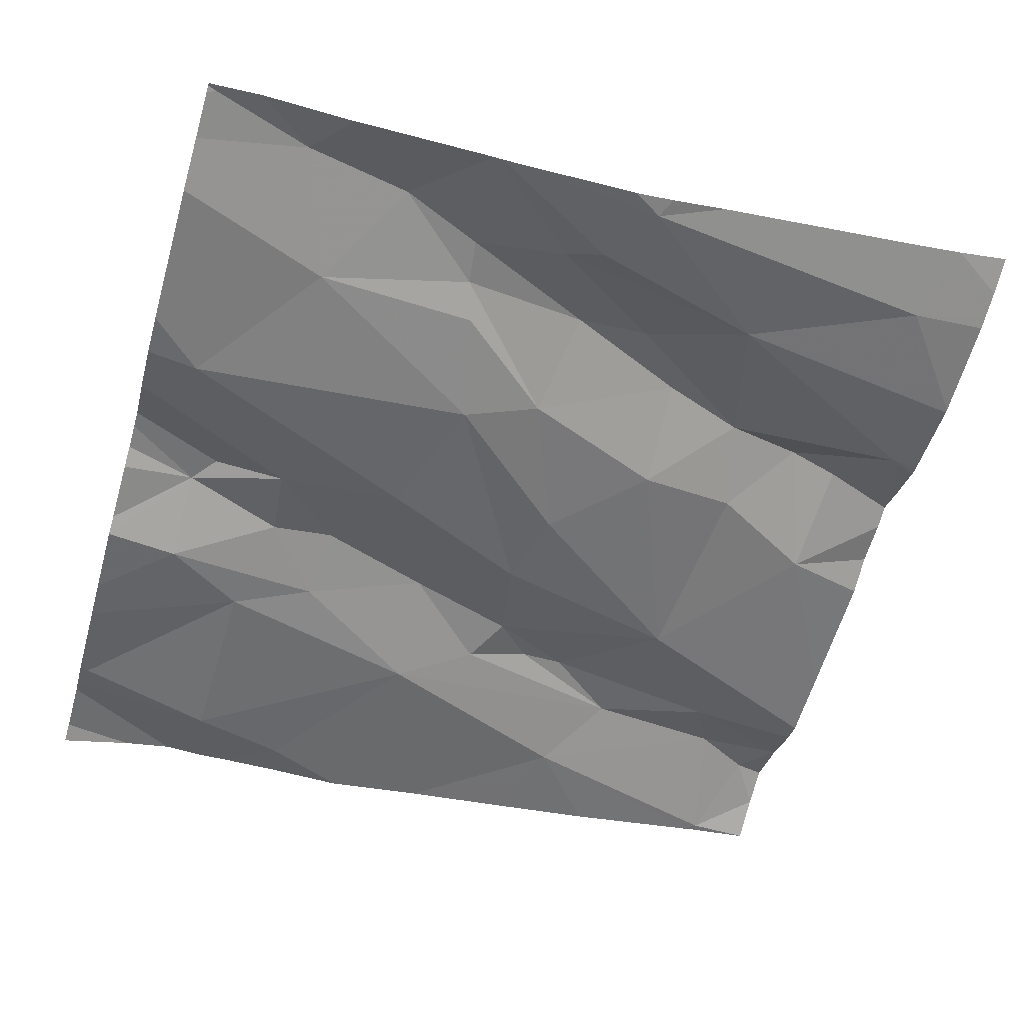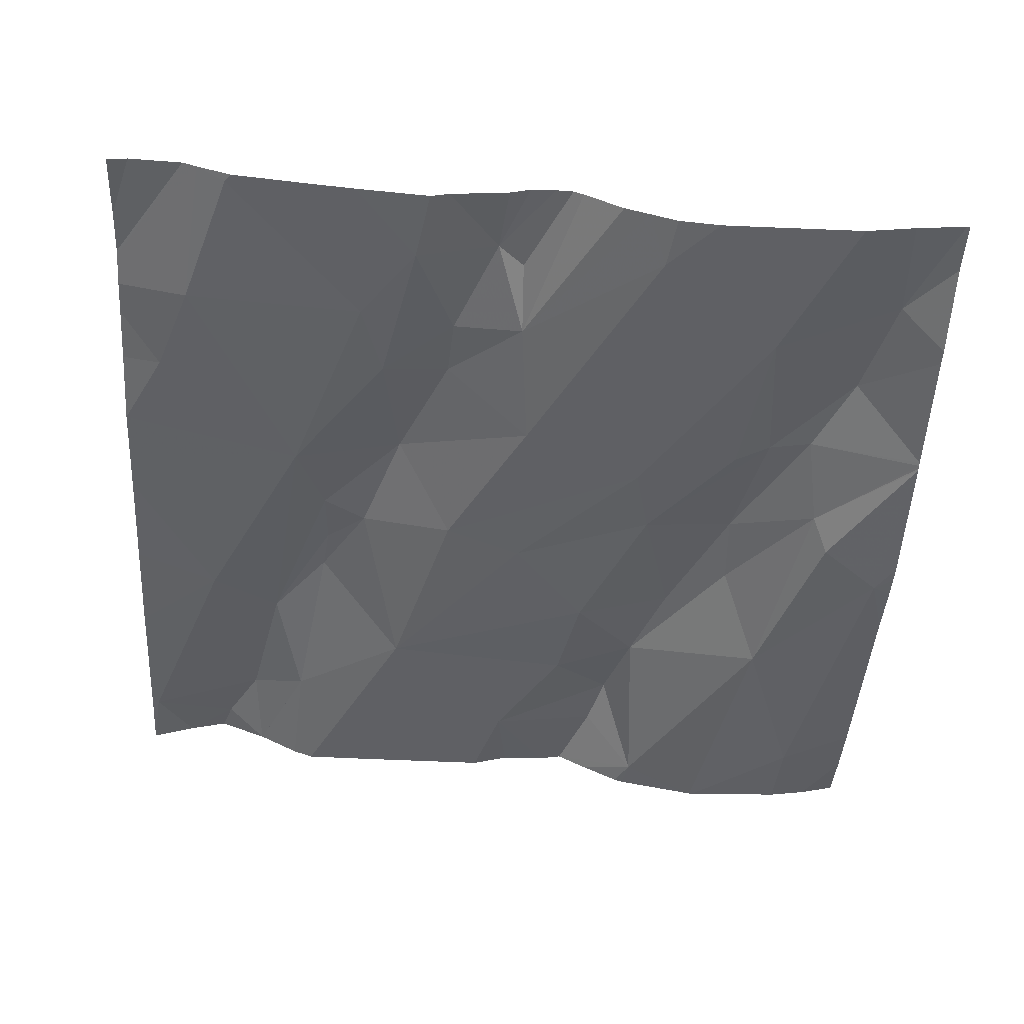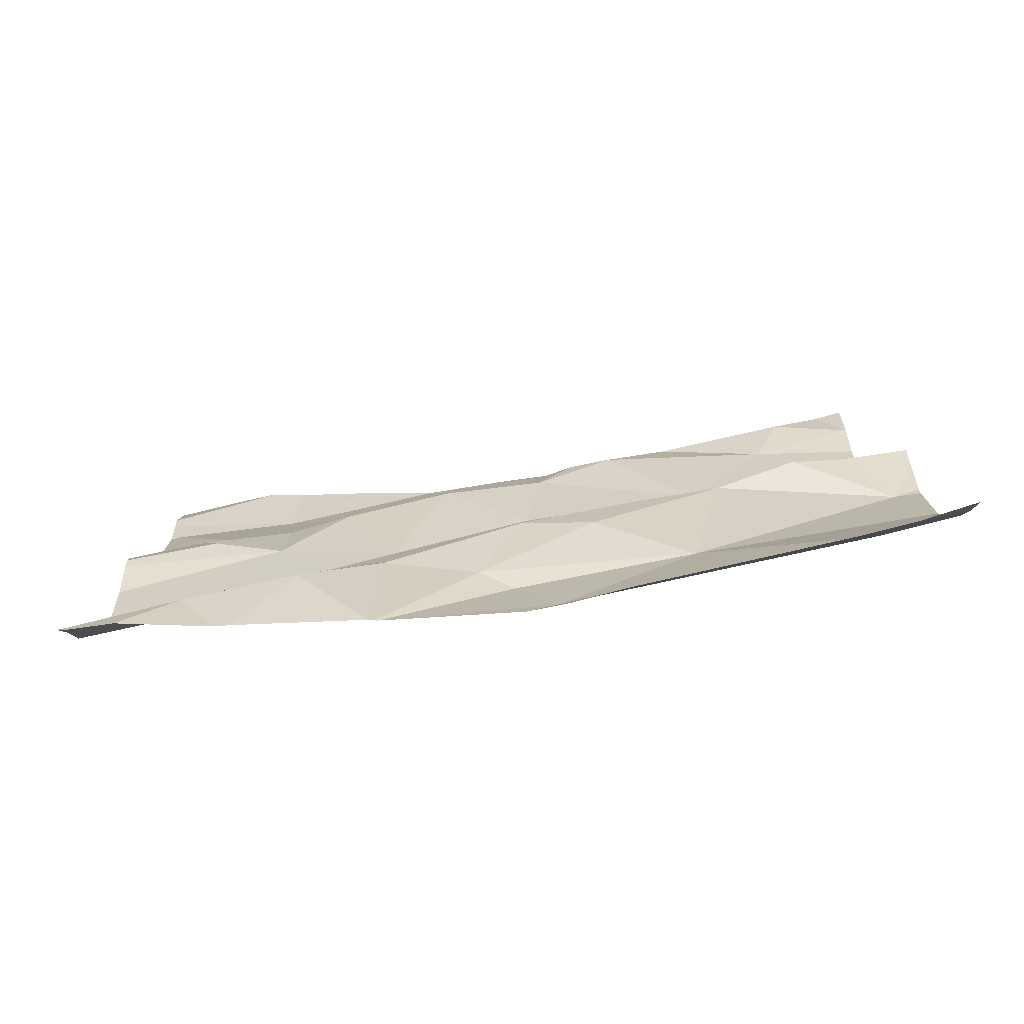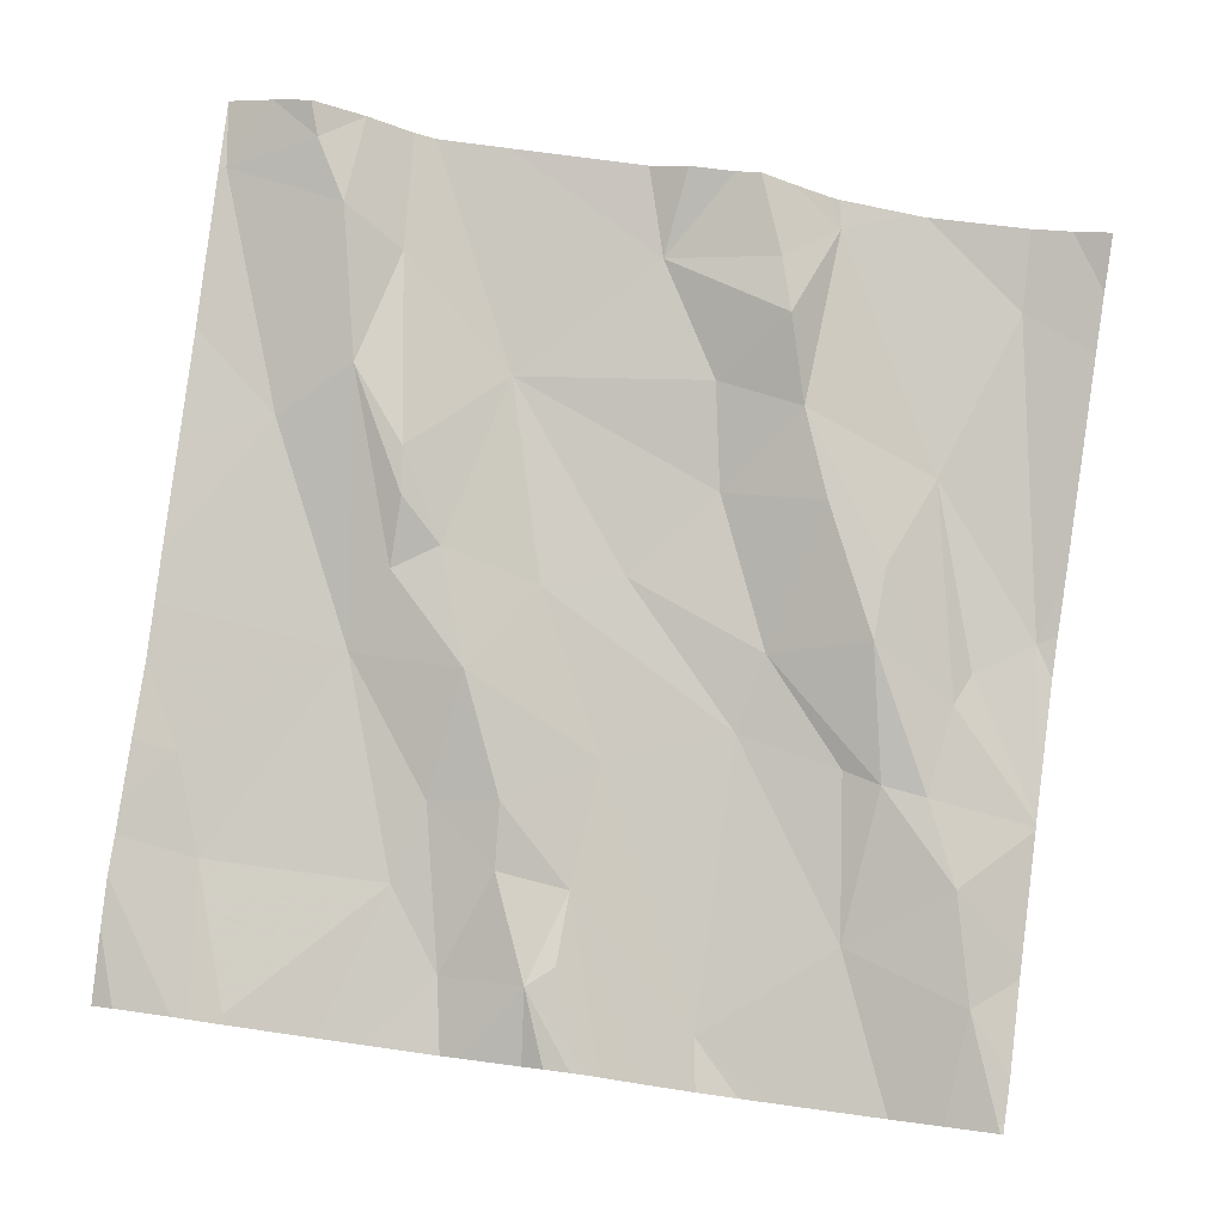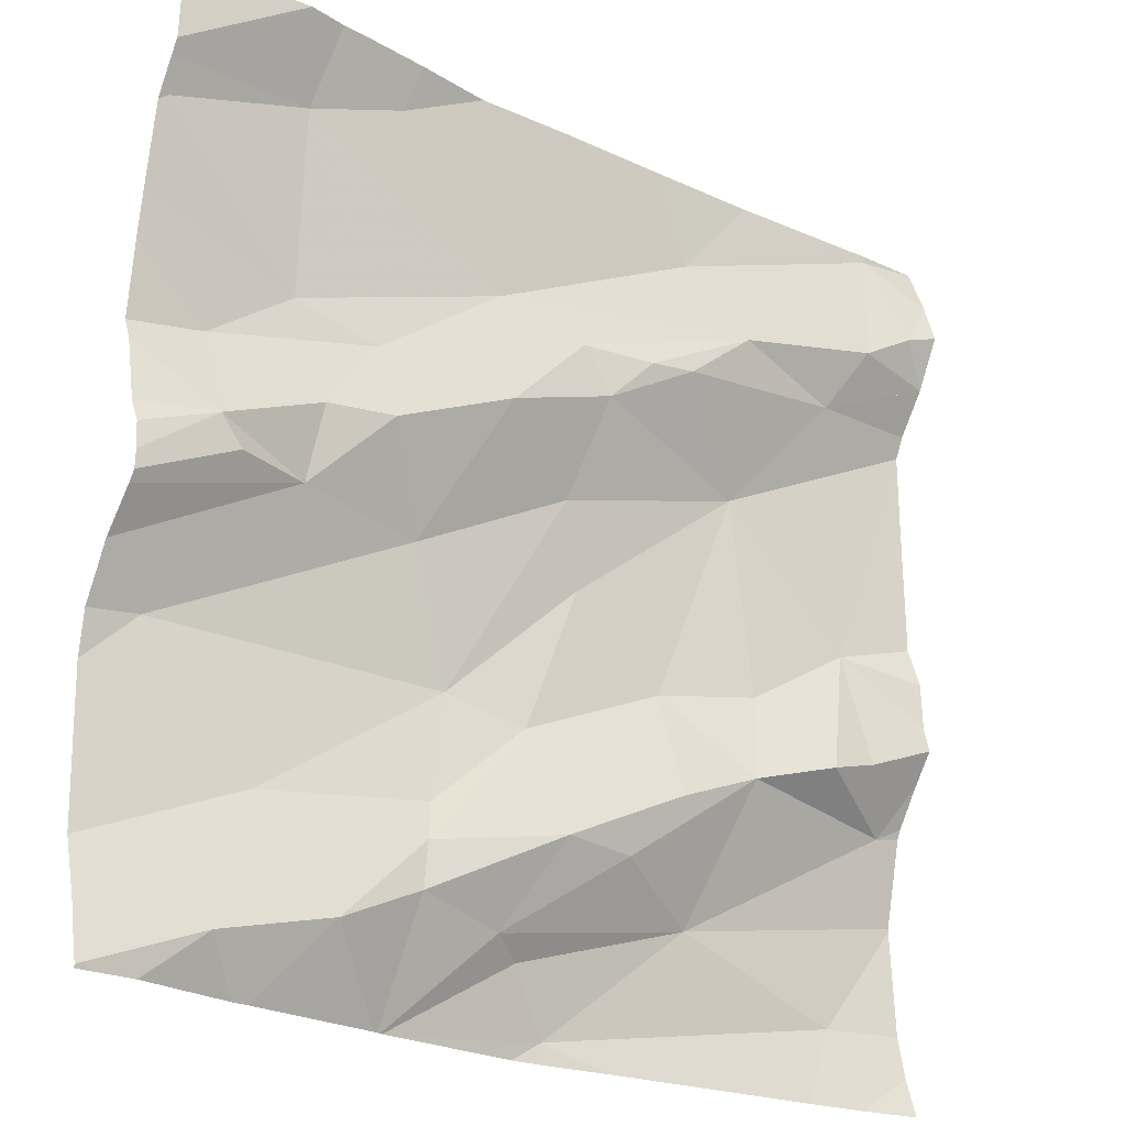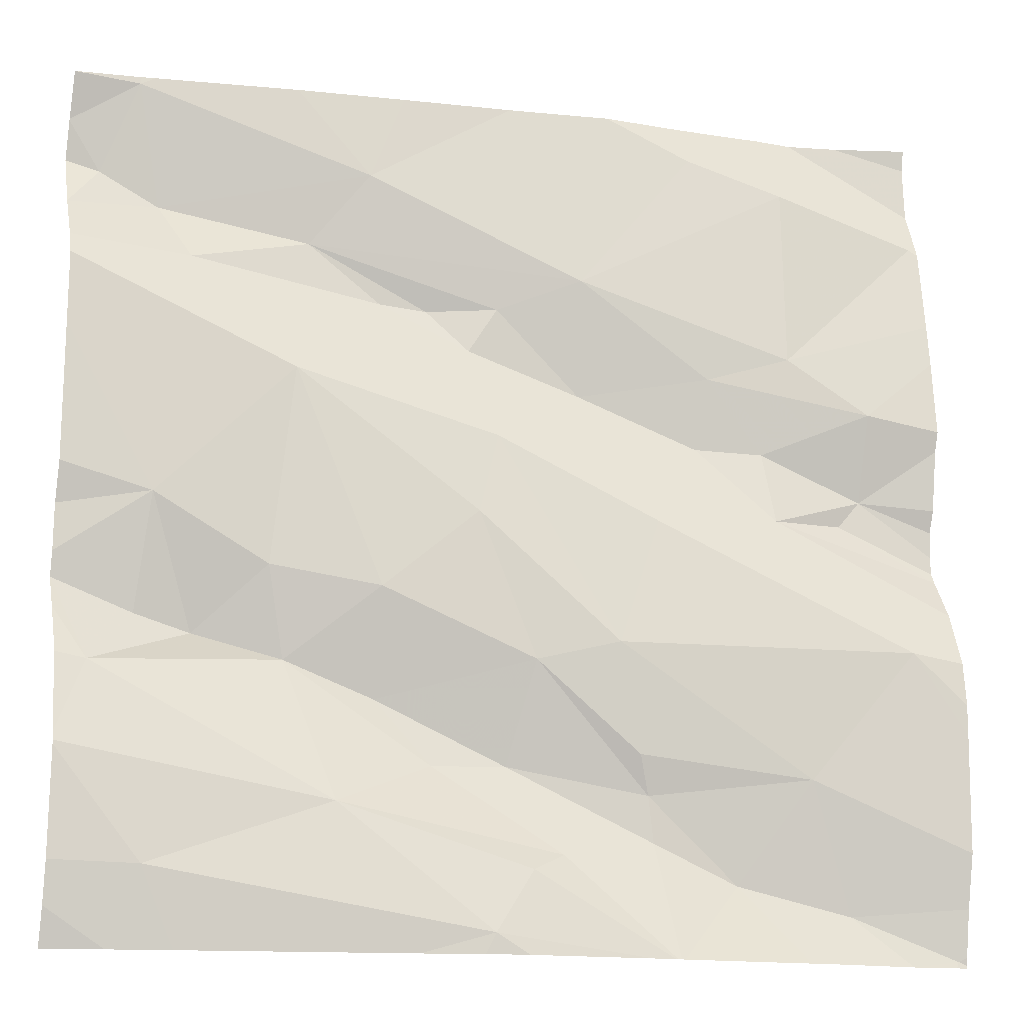
<metadata>
{"format":"obj","ext":"obj","renderer":"f3d","projection":"perspective","resolution":1024,"background":"white","views":[{"elev":-59.7,"azim":-16.0,"up":"+Z"},{"elev":-54.8,"azim":-93.3,"up":"+Z"},{"elev":3.5,"azim":-0.9,"up":"+Z"},{"elev":77.5,"azim":-82.2,"up":"+Z"},{"elev":-23.1,"azim":-46.1,"up":"+Y"},{"elev":-15.6,"azim":159.5,"up":"+Y"}]}
</metadata>
<code>
v -54.24 274.6 501.9
v -53.45 273.9 501.9
v -54.24 274.4 501.9
v -54.33 274.3 501.8
v -53.45 274 501.9
v -54.14 274.3 501.9
v -54.01 274.3 501.9
v -54.08 274.2 501.9
v -54.24 273.9 501.8
v -54.17 273.8 501.9
v -54.29 273.8 501.8
v -54.23 274.7 501.9
v -54.13 274.7 501.9
v -53.89 273.7 501.8
v -54.35 274 501.8
v -54.03 274 501.9
v -54.22 274.2 501.9
v -53.45 273.8 501.9
v -53.45 274.5 502
v -53.45 273.9 501.9
v -53.45 274.4 502
v -53.45 274.1 502
v -53.45 274.6 502
v -53.45 274.7 502
v -54.15 274.4 501.9
v -54.14 274.6 501.9
v -54.01 274.5 501.9
v -54.33 274.2 501.9
v -54.21 274.3 501.9
v -53.95 274 501.9
v -54.06 273.9 501.9
v -53.93 274.7 501.9
v -53.92 274.4 501.9
v -53.45 273.9 501.9
v -53.91 274.3 501.9
v -54.07 273.9 501.9
v -53.89 274.4 501.9
v -54.4 274.5 501.9
v -54.19 274.7 501.9
v -53.53 274.7 502
v -53.93 273.9 501.9
v -53.45 274.2 502
v -54.3 274.2 501.9
v -53.93 273.8 501.9
v -53.45 274.4 502
v -54.08 273.8 501.9
v -53.97 273.8 501.9
v -53.89 274.2 501.9
v -53.54 274.7 502
v -54.4 273.7 501.8
v -53.45 274.6 502
v -53.53 274.7 502
v -53.55 274.5 502
v -53.78 274.6 501.9
v -54.08 273.7 501.8
v -54.23 273.7 501.8
v -54.08 273.7 501.8
v -53.49 274.6 502
v -53.72 274.5 502
v -53.59 274.5 502
v -53.69 274.3 501.9
v -53.8 274.4 502
v -53.85 274.4 502
v -53.6 274 502
v -53.69 274 501.9
v -53.67 274.1 501.9
v -53.49 274 501.9
v -54.09 273.7 501.8
v -53.73 273.9 501.9
v -54.08 273.7 501.8
v -54.25 273.7 501.8
v -53.55 274.2 501.9
v -54.4 273.7 501.8
v -53.84 273.9 501.9
v -54.05 273.7 501.8
v -53.79 274 501.9
v -53.78 274.1 501.9
v -54.05 274.7 501.9
v -53.81 274.7 501.9
v -53.54 273.8 501.9
v -53.88 273.7 501.8
v -53.92 273.7 501.8
v -54.35 273.7 501.8
v -53.54 274.1 502
v -53.9 273.7 501.8
v -54.41 274.6 501.9
v -54.41 274.6 501.9
v -54.41 274.4 501.8
v -54.41 274.4 501.8
v -54.41 274.1 501.8
v -54.41 274.1 501.8
v -54.41 274.6 501.9
v -54.41 273.8 501.8
v -54.41 273.8 501.8
v -54.41 274.5 501.9
v -54.41 274.5 501.9
v -54.41 274.2 501.8
v -54.41 274.2 501.9
v -54.41 274.3 501.8
v -54.41 274.3 501.8
v -54.41 274 501.8
v -54.41 274 501.8
v -54.41 274 501.8
v -54.41 274.1 501.8
v -54.41 274.2 501.9
v -54.41 274.2 501.9
v -54.41 273.7 501.8
v -54.41 273.7 501.8
v -54.41 273.7 501.8
v -53.99 274.7 501.9
v -53.45 274.5 502
v -53.45 274.5 502
v -53.45 274.5 502
v -53.45 274.7 502
v -53.45 274.2 502
v -53.45 274.1 502
v -53.45 274 501.9
v -53.45 274.1 502
v -53.45 273.8 501.9
v -53.45 274.6 502
v -53.52 273.7 501.9
v -53.82 273.7 501.9
v -53.58 273.7 501.9
v -53.45 273.7 501.9
v -54.41 273.7 501.8
v -54.41 273.7 501.8
v -53.7 274.7 502
v -54.27 274.7 501.9
v -54.28 274.7 501.9
v -54.33 274.7 501.9
v -54.4 274.7 501.9
v -54.41 274.7 501.9
v -53.45 274.7 502
f 87 86 128
f 88 3 89
f 7 6 8
f 10 9 11
f 129 87 128
f 15 9 16
f 90 17 91
f 3 4 25
f 27 25 7
f 4 28 29
f 30 16 31
f 7 33 27
f 11 9 93
f 35 7 8
f 3 25 27
f 36 31 9
f 25 6 7
f 7 37 33
f 38 1 86
f 4 29 25
f 125 109 126
f 1 38 3
f 10 11 71
f 41 30 36
f 28 17 29
f 115 72 42
f 6 29 17
f 89 38 96
f 28 4 99
f 28 43 17
f 93 15 101
f 16 8 15
f 14 44 57
f 114 52 51
f 36 46 41
f 30 31 36
f 47 41 46
f 128 86 12
f 46 10 68
f 47 46 55
f 48 35 16
f 8 6 17
f 36 9 10
f 16 9 31
f 57 47 70
f 15 8 17
f 104 43 105
f 127 54 49
f 124 18 121
f 105 28 106
f 79 54 127
f 83 50 73
f 50 11 94
f 113 58 111
f 73 109 125
f 112 60 19
f 78 27 110
f 12 26 39
f 3 27 1
f 26 1 27
f 6 25 29
f 123 80 122
f 35 8 16
f 46 36 10
f 111 53 60
f 53 52 54
f 52 58 23
f 54 59 53
f 61 60 62
f 33 37 63
f 65 64 66
f 67 69 34
f 60 61 45
f 27 33 59
f 53 59 60
f 59 62 60
f 45 72 21
f 61 62 37
f 122 14 81
f 47 74 41
f 76 65 77
f 67 65 69
f 48 77 61
f 72 61 66
f 69 65 74
f 34 80 2
f 77 66 61
f 41 74 76
f 30 41 76
f 47 44 69
f 30 76 77
f 65 76 74
f 32 54 79
f 111 60 112
f 58 53 111
f 80 14 122
f 52 114 24
f 30 77 48
f 121 18 80
f 35 37 7
f 35 61 37
f 53 58 52
f 64 65 67
f 22 84 116
f 72 66 64
f 49 52 40
f 116 67 118
f 66 77 65
f 73 50 109
f 40 52 24
f 84 72 64
f 84 64 67
f 54 52 49
f 63 62 59
f 83 11 50
f 82 14 75
f 39 26 13
f 63 37 62
f 16 30 48
f 110 54 32
f 59 54 27
f 63 59 33
f 35 48 61
f 80 69 14
f 121 80 123
f 44 14 69
f 74 47 69
f 86 1 12
f 70 47 55
f 110 27 54
f 92 87 129
f 88 4 3
f 2 80 119
f 89 3 38
f 90 15 17
f 55 46 68
f 24 114 133
f 91 17 104
f 5 67 20
f 21 72 115
f 93 9 15
f 94 11 93
f 68 10 56
f 22 72 84
f 95 38 86
f 96 38 95
f 75 14 57
f 42 72 22
f 97 28 100
f 98 28 97
f 57 44 47
f 19 60 45
f 99 4 88
f 100 28 99
f 45 61 72
f 78 26 27
f 101 15 103
f 102 15 90
f 103 15 102
f 20 67 34
f 104 17 43
f 34 69 80
f 56 10 71
f 105 43 28
f 106 28 98
f 71 11 83
f 107 50 94
f 51 52 23
f 23 58 120
f 108 50 107
f 109 50 108
f 13 26 78
f 116 84 67
f 117 67 5
f 12 1 26
f 81 14 85
f 118 67 117
f 85 14 82
f 119 80 18
f 120 58 113
f 130 92 129
f 131 92 130
f 132 92 131

</code>
